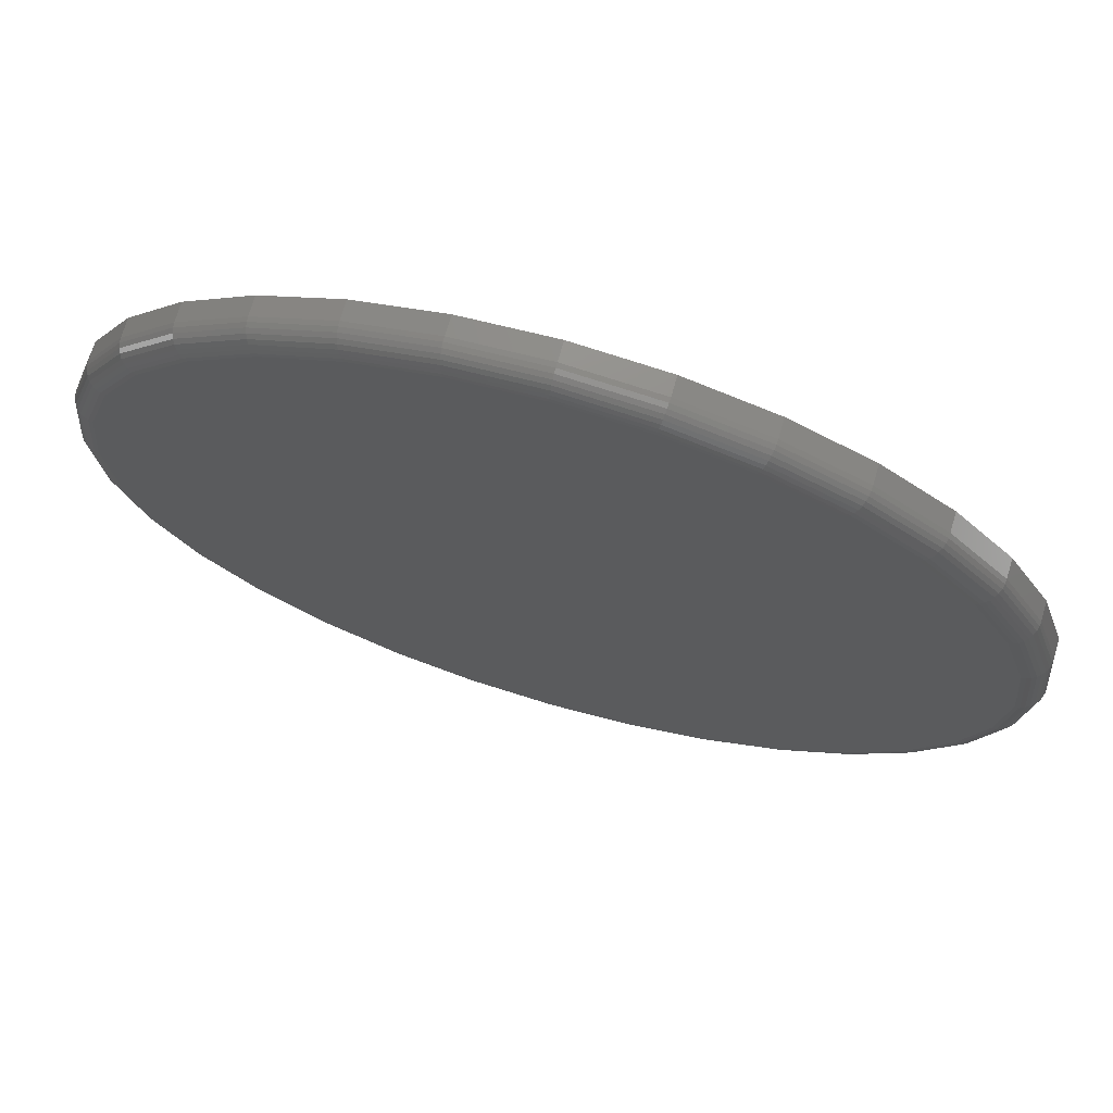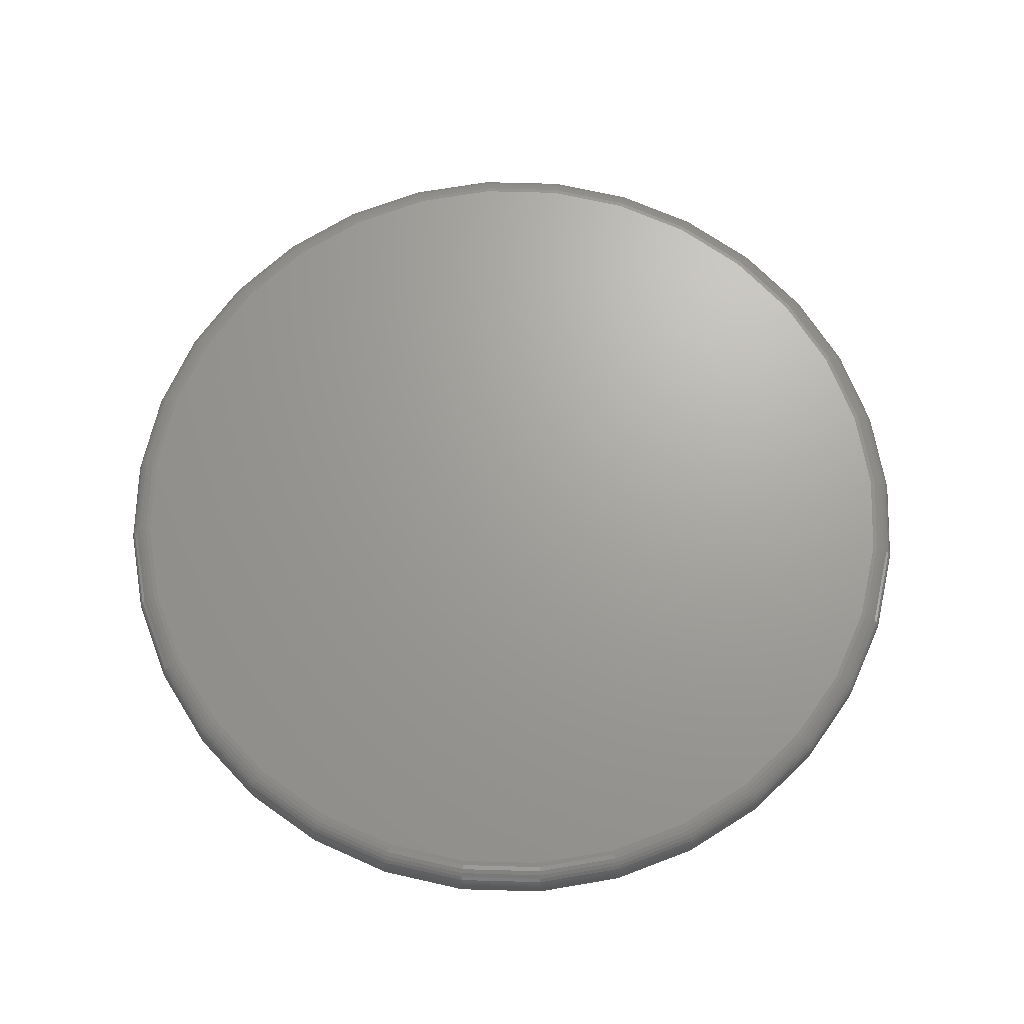
<metadata>
{"format":"stl","ext":"stl","renderer":"f3d","projection":"perspective","resolution":1024,"background":"white","views":[{"elev":71.6,"azim":16.2,"up":"+Y"},{"elev":68.3,"azim":7.2,"up":"+Z"}]}
</metadata>
<code>
# stl→obj: 320 verts, 636 faces
v -0.1323 0.705 0
v 0.1481 0.705 0
v 0.007895 0.7188 0
v 0.283 0.6641 0
v -0.2672 0.6641 0
v 0.4073 0.5977 0
v -0.3915 0.5977 0
v 0.5162 0.5083 0
v -0.5004 0.5083 0
v 0.6056 0.3994 0
v -0.5898 0.3994 0
v 0.672 0.2751 0
v -0.6562 0.2751 0
v 0.7129 0.1402 0
v -0.6971 0.1402 0
v 0.7267 4.321e-16 0
v -0.7109 -5.807e-16 0
v 0.7129 -0.1402 0
v -0.6971 -0.1402 0
v 0.672 -0.2751 0
v -0.6562 -0.2751 0
v 0.6056 -0.3994 0
v -0.5898 -0.3994 0
v 0.5162 -0.5083 0
v -0.5004 -0.5083 0
v 0.4073 -0.5977 0
v -0.3915 -0.5977 0
v 0.283 -0.6641 0
v -0.2672 -0.6641 0
v 0.1481 -0.705 0
v -0.1323 -0.705 0
v 0.007895 -0.7188 0
v 0.7658 0 -0.07031
v 0.7658 -8.588e-16 -0.03906
v 0.7512 -0.1479 -0.07031
v 0.7512 -0.1479 -0.03906
v 0.7081 -0.29 -0.07031
v 0.7081 -0.29 -0.03906
v 0.6381 -0.4211 -0.07031
v 0.6381 -0.4211 -0.03906
v 0.5438 -0.5359 -0.07031
v 0.5438 -0.5359 -0.03906
v 0.429 -0.6302 -0.07031
v 0.429 -0.6302 -0.03906
v 0.2979 -0.7002 -0.07031
v 0.2979 -0.7002 -0.03906
v 0.1558 -0.7433 -0.07031
v 0.1558 -0.7433 -0.03906
v 0.007895 -0.7579 -0.07031
v 0.007895 -0.7579 -0.03906
v -0.14 -0.7433 -0.07031
v -0.14 -0.7433 -0.03906
v -0.2821 -0.7002 -0.07031
v -0.2821 -0.7002 -0.03906
v -0.4132 -0.6302 -0.07031
v -0.4132 -0.6302 -0.03906
v -0.528 -0.5359 -0.07031
v -0.528 -0.5359 -0.03906
v -0.6223 -0.4211 -0.07031
v -0.6223 -0.4211 -0.03906
v -0.6923 -0.29 -0.07031
v -0.6923 -0.29 -0.03906
v -0.7354 -0.1479 -0.07031
v -0.7354 -0.1479 -0.03906
v -0.75 9.281e-17 -0.07031
v -0.75 9.281e-17 -0.03906
v -0.7354 0.1479 -0.07031
v -0.7354 0.1479 -0.03906
v -0.6923 0.29 -0.07031
v -0.6923 0.29 -0.03906
v -0.6223 0.4211 -0.07031
v -0.6223 0.4211 -0.03906
v -0.528 0.5359 -0.07031
v -0.528 0.5359 -0.03906
v -0.4132 0.6302 -0.07031
v -0.4132 0.6302 -0.03906
v -0.2821 0.7002 -0.07031
v -0.2821 0.7002 -0.03906
v -0.14 0.7433 -0.07031
v -0.14 0.7433 -0.03906
v 0.007895 0.7579 -0.07031
v 0.007895 0.7579 -0.03906
v 0.1558 0.7433 -0.07031
v 0.1558 0.7433 -0.03906
v 0.2979 0.7002 -0.07031
v 0.2979 0.7002 -0.03906
v 0.429 0.6302 -0.07031
v 0.429 0.6302 -0.03906
v 0.5438 0.5359 -0.07031
v 0.5438 0.5359 -0.03906
v 0.6381 0.4211 -0.07031
v 0.6381 0.4211 -0.03906
v 0.7081 0.29 -0.07031
v 0.7081 0.29 -0.03906
v 0.7512 0.1479 -0.07031
v 0.7512 0.1479 -0.03906
v -0.7186 0 -0.0007506
v -0.7046 0.1417 -0.0007506
v -0.7259 5.551e-17 -0.002973
v -0.7118 0.1432 -0.002973
v -0.7326 5.551e-17 -0.006583
v -0.7184 0.1445 -0.006583
v -0.7386 5.551e-17 -0.01144
v -0.7242 0.1456 -0.01144
v -0.7434 1.11e-16 -0.01736
v -0.729 0.1466 -0.01736
v -0.747 1.11e-16 -0.02411
v -0.7325 0.1473 -0.02411
v -0.7492 1.11e-16 -0.03144
v -0.7347 0.1477 -0.03144
v 0.7204 0.1417 -0.0007506
v 0.7343 -6.661e-16 -0.0007506
v 0.7276 0.1432 -0.002973
v 0.7417 -6.661e-16 -0.002973
v 0.7342 0.1445 -0.006583
v 0.7484 -6.661e-16 -0.006583
v 0.74 0.1456 -0.01144
v 0.7543 -6.661e-16 -0.01144
v 0.7448 0.1466 -0.01736
v 0.7592 -7.216e-16 -0.01736
v 0.7483 0.1473 -0.02411
v 0.7628 -7.216e-16 -0.02411
v 0.7505 0.1477 -0.03144
v 0.765 -7.772e-16 -0.03144
v 0.679 0.278 -0.0007506
v 0.6858 0.2808 -0.002973
v 0.6921 0.2834 -0.006583
v 0.6975 0.2857 -0.01144
v 0.702 0.2875 -0.01736
v 0.7054 0.2889 -0.02411
v 0.7074 0.2897 -0.03144
v 0.6119 0.4036 -0.0007506
v 0.618 0.4077 -0.002973
v 0.6236 0.4114 -0.006583
v 0.6285 0.4147 -0.01144
v 0.6326 0.4174 -0.01736
v 0.6356 0.4194 -0.02411
v 0.6374 0.4206 -0.03144
v 0.5216 0.5137 -0.0007506
v 0.5268 0.5189 -0.002973
v 0.5315 0.5236 -0.006583
v 0.5357 0.5278 -0.01144
v 0.5392 0.5313 -0.01736
v 0.5417 0.5338 -0.02411
v 0.5433 0.5354 -0.03144
v 0.4115 0.604 -0.0007506
v 0.4156 0.6101 -0.002973
v 0.4193 0.6157 -0.006583
v 0.4226 0.6207 -0.01144
v 0.4253 0.6247 -0.01736
v 0.4273 0.6277 -0.02411
v 0.4285 0.6295 -0.03144
v 0.2859 0.6712 -0.0007506
v 0.2887 0.6779 -0.002973
v 0.2913 0.6842 -0.006583
v 0.2936 0.6896 -0.01144
v 0.2954 0.6941 -0.01736
v 0.2968 0.6975 -0.02411
v 0.2976 0.6995 -0.03144
v 0.1496 0.7125 -0.0007506
v 0.151 0.7197 -0.002973
v 0.1524 0.7263 -0.006583
v 0.1535 0.7321 -0.01144
v 0.1545 0.7369 -0.01736
v 0.1552 0.7404 -0.02411
v 0.1556 0.7426 -0.03144
v 0.007895 0.7265 -0.0007506
v 0.007895 0.7338 -0.002973
v 0.007895 0.7405 -0.006583
v 0.007895 0.7465 -0.01144
v 0.007895 0.7513 -0.01736
v 0.007895 0.7549 -0.02411
v 0.007895 0.7571 -0.03144
v -0.1338 0.7125 -0.0007506
v -0.1353 0.7197 -0.002973
v -0.1366 0.7263 -0.006583
v -0.1377 0.7321 -0.01144
v -0.1387 0.7369 -0.01736
v -0.1394 0.7404 -0.02411
v -0.1398 0.7426 -0.03144
v -0.2701 0.6712 -0.0007506
v -0.2729 0.6779 -0.002973
v -0.2755 0.6842 -0.006583
v -0.2778 0.6896 -0.01144
v -0.2796 0.6941 -0.01736
v -0.281 0.6975 -0.02411
v -0.2819 0.6995 -0.03144
v -0.3957 0.604 -0.0007506
v -0.3998 0.6101 -0.002973
v -0.4035 0.6157 -0.006583
v -0.4068 0.6207 -0.01144
v -0.4095 0.6247 -0.01736
v -0.4115 0.6277 -0.02411
v -0.4128 0.6295 -0.03144
v -0.5058 0.5137 -0.0007506
v -0.511 0.5189 -0.002973
v -0.5157 0.5236 -0.006583
v -0.5199 0.5278 -0.01144
v -0.5234 0.5313 -0.01736
v -0.5259 0.5338 -0.02411
v -0.5275 0.5354 -0.03144
v -0.5961 0.4036 -0.0007506
v -0.6022 0.4077 -0.002973
v -0.6078 0.4114 -0.006583
v -0.6128 0.4147 -0.01144
v -0.6168 0.4174 -0.01736
v -0.6198 0.4194 -0.02411
v -0.6216 0.4206 -0.03144
v -0.6633 0.278 -0.0007506
v -0.67 0.2808 -0.002973
v -0.6763 0.2834 -0.006583
v -0.6817 0.2857 -0.01144
v -0.6862 0.2875 -0.01736
v -0.6896 0.2889 -0.02411
v -0.6916 0.2897 -0.03144
v 0.7204 -0.1417 -0.0007506
v 0.7276 -0.1432 -0.002973
v 0.7342 -0.1445 -0.006583
v 0.74 -0.1456 -0.01144
v 0.7448 -0.1466 -0.01736
v 0.7483 -0.1473 -0.02411
v 0.7505 -0.1477 -0.03144
v -0.7046 -0.1417 -0.0007506
v -0.7118 -0.1432 -0.002973
v -0.7184 -0.1445 -0.006583
v -0.7242 -0.1456 -0.01144
v -0.729 -0.1466 -0.01736
v -0.7325 -0.1473 -0.02411
v -0.7347 -0.1477 -0.03144
v -0.6633 -0.278 -0.0007506
v -0.67 -0.2808 -0.002973
v -0.6763 -0.2834 -0.006583
v -0.6817 -0.2857 -0.01144
v -0.6862 -0.2875 -0.01736
v -0.6896 -0.2889 -0.02411
v -0.6916 -0.2897 -0.03144
v -0.5961 -0.4036 -0.0007506
v -0.6022 -0.4077 -0.002973
v -0.6078 -0.4114 -0.006583
v -0.6128 -0.4147 -0.01144
v -0.6168 -0.4174 -0.01736
v -0.6198 -0.4194 -0.02411
v -0.6216 -0.4206 -0.03144
v -0.5058 -0.5137 -0.0007506
v -0.511 -0.5189 -0.002973
v -0.5157 -0.5236 -0.006583
v -0.5199 -0.5278 -0.01144
v -0.5234 -0.5313 -0.01736
v -0.5259 -0.5338 -0.02411
v -0.5275 -0.5354 -0.03144
v -0.3957 -0.604 -0.0007506
v -0.3998 -0.6101 -0.002973
v -0.4035 -0.6157 -0.006583
v -0.4068 -0.6207 -0.01144
v -0.4095 -0.6247 -0.01736
v -0.4115 -0.6277 -0.02411
v -0.4128 -0.6295 -0.03144
v -0.2701 -0.6712 -0.0007506
v -0.2729 -0.6779 -0.002973
v -0.2755 -0.6842 -0.006583
v -0.2778 -0.6896 -0.01144
v -0.2796 -0.6941 -0.01736
v -0.281 -0.6975 -0.02411
v -0.2819 -0.6995 -0.03144
v -0.1338 -0.7125 -0.0007506
v -0.1353 -0.7197 -0.002973
v -0.1366 -0.7263 -0.006583
v -0.1377 -0.7321 -0.01144
v -0.1387 -0.7369 -0.01736
v -0.1394 -0.7404 -0.02411
v -0.1398 -0.7426 -0.03144
v 0.007895 -0.7265 -0.0007506
v 0.007895 -0.7338 -0.002973
v 0.007895 -0.7405 -0.006583
v 0.007895 -0.7465 -0.01144
v 0.007895 -0.7513 -0.01736
v 0.007895 -0.7549 -0.02411
v 0.007895 -0.7571 -0.03144
v 0.1496 -0.7125 -0.0007506
v 0.151 -0.7197 -0.002973
v 0.1524 -0.7263 -0.006583
v 0.1535 -0.7321 -0.01144
v 0.1545 -0.7369 -0.01736
v 0.1552 -0.7404 -0.02411
v 0.1556 -0.7426 -0.03144
v 0.2859 -0.6712 -0.0007506
v 0.2887 -0.6779 -0.002973
v 0.2913 -0.6842 -0.006583
v 0.2936 -0.6896 -0.01144
v 0.2954 -0.6941 -0.01736
v 0.2968 -0.6975 -0.02411
v 0.2976 -0.6995 -0.03144
v 0.4115 -0.604 -0.0007506
v 0.4156 -0.6101 -0.002973
v 0.4193 -0.6157 -0.006583
v 0.4226 -0.6207 -0.01144
v 0.4253 -0.6247 -0.01736
v 0.4273 -0.6277 -0.02411
v 0.4285 -0.6295 -0.03144
v 0.5216 -0.5137 -0.0007506
v 0.5268 -0.5189 -0.002973
v 0.5315 -0.5236 -0.006583
v 0.5357 -0.5278 -0.01144
v 0.5392 -0.5313 -0.01736
v 0.5417 -0.5338 -0.02411
v 0.5433 -0.5354 -0.03144
v 0.6119 -0.4036 -0.0007506
v 0.618 -0.4077 -0.002973
v 0.6236 -0.4114 -0.006583
v 0.6285 -0.4147 -0.01144
v 0.6326 -0.4174 -0.01736
v 0.6356 -0.4194 -0.02411
v 0.6374 -0.4206 -0.03144
v 0.679 -0.278 -0.0007506
v 0.6858 -0.2808 -0.002973
v 0.6921 -0.2834 -0.006583
v 0.6975 -0.2857 -0.01144
v 0.702 -0.2875 -0.01736
v 0.7054 -0.2889 -0.02411
v 0.7074 -0.2897 -0.03144
f 1 2 3
f 2 1 4
f 4 1 5
f 4 5 6
f 6 5 7
f 6 7 8
f 8 7 9
f 8 9 10
f 10 9 11
f 10 11 12
f 12 11 13
f 12 13 14
f 14 13 15
f 14 15 16
f 16 15 17
f 16 17 18
f 18 17 19
f 18 19 20
f 20 19 21
f 20 21 22
f 22 21 23
f 22 23 24
f 24 23 25
f 24 25 26
f 26 25 27
f 26 27 28
f 28 27 29
f 28 29 30
f 30 29 31
f 30 31 32
f 33 34 35
f 35 34 36
f 35 36 37
f 37 36 38
f 37 38 39
f 39 38 40
f 39 40 41
f 41 40 42
f 41 42 43
f 43 42 44
f 43 44 45
f 45 44 46
f 45 46 47
f 47 46 48
f 47 48 49
f 49 48 50
f 49 50 51
f 51 50 52
f 51 52 53
f 53 52 54
f 53 54 55
f 55 54 56
f 55 56 57
f 57 56 58
f 57 58 59
f 59 58 60
f 59 60 61
f 61 60 62
f 61 62 63
f 63 62 64
f 63 64 65
f 65 64 66
f 65 66 67
f 67 66 68
f 67 68 69
f 69 68 70
f 69 70 71
f 71 70 72
f 71 72 73
f 73 72 74
f 73 74 75
f 75 74 76
f 75 76 77
f 77 76 78
f 77 78 79
f 79 78 80
f 79 80 81
f 81 80 82
f 81 82 83
f 83 82 84
f 83 84 85
f 85 84 86
f 85 86 87
f 87 86 88
f 87 88 89
f 89 88 90
f 89 90 91
f 91 90 92
f 91 92 93
f 93 92 94
f 93 94 95
f 95 94 96
f 95 96 33
f 33 96 34
f 17 15 97
f 97 15 98
f 97 98 99
f 99 98 100
f 99 100 101
f 101 100 102
f 101 102 103
f 103 102 104
f 103 104 105
f 105 104 106
f 105 106 107
f 107 106 108
f 107 108 109
f 109 108 110
f 109 110 66
f 66 110 68
f 14 16 111
f 111 16 112
f 111 112 113
f 113 112 114
f 113 114 115
f 115 114 116
f 115 116 117
f 117 116 118
f 117 118 119
f 119 118 120
f 119 120 121
f 121 120 122
f 121 122 123
f 123 122 124
f 123 124 96
f 96 124 34
f 12 14 125
f 125 14 111
f 125 111 126
f 126 111 113
f 126 113 127
f 127 113 115
f 127 115 128
f 128 115 117
f 128 117 129
f 129 117 119
f 129 119 130
f 130 119 121
f 130 121 131
f 131 121 123
f 131 123 94
f 94 123 96
f 10 12 132
f 132 12 125
f 132 125 133
f 133 125 126
f 133 126 134
f 134 126 127
f 134 127 135
f 135 127 128
f 135 128 136
f 136 128 129
f 136 129 137
f 137 129 130
f 137 130 138
f 138 130 131
f 138 131 92
f 92 131 94
f 8 10 139
f 139 10 132
f 139 132 140
f 140 132 133
f 140 133 141
f 141 133 134
f 141 134 142
f 142 134 135
f 142 135 143
f 143 135 136
f 143 136 144
f 144 136 137
f 144 137 145
f 145 137 138
f 145 138 90
f 90 138 92
f 6 8 146
f 146 8 139
f 146 139 147
f 147 139 140
f 147 140 148
f 148 140 141
f 148 141 149
f 149 141 142
f 149 142 150
f 150 142 143
f 150 143 151
f 151 143 144
f 151 144 152
f 152 144 145
f 152 145 88
f 88 145 90
f 4 6 153
f 153 6 146
f 153 146 154
f 154 146 147
f 154 147 155
f 155 147 148
f 155 148 156
f 156 148 149
f 156 149 157
f 157 149 150
f 157 150 158
f 158 150 151
f 158 151 159
f 159 151 152
f 159 152 86
f 86 152 88
f 2 4 160
f 160 4 153
f 160 153 161
f 161 153 154
f 161 154 162
f 162 154 155
f 162 155 163
f 163 155 156
f 163 156 164
f 164 156 157
f 164 157 165
f 165 157 158
f 165 158 166
f 166 158 159
f 166 159 84
f 84 159 86
f 3 2 167
f 167 2 160
f 167 160 168
f 168 160 161
f 168 161 169
f 169 161 162
f 169 162 170
f 170 162 163
f 170 163 171
f 171 163 164
f 171 164 172
f 172 164 165
f 172 165 173
f 173 165 166
f 173 166 82
f 82 166 84
f 1 3 174
f 174 3 167
f 174 167 175
f 175 167 168
f 175 168 176
f 176 168 169
f 176 169 177
f 177 169 170
f 177 170 178
f 178 170 171
f 178 171 179
f 179 171 172
f 179 172 180
f 180 172 173
f 180 173 80
f 80 173 82
f 5 1 181
f 181 1 174
f 181 174 182
f 182 174 175
f 182 175 183
f 183 175 176
f 183 176 184
f 184 176 177
f 184 177 185
f 185 177 178
f 185 178 186
f 186 178 179
f 186 179 187
f 187 179 180
f 187 180 78
f 78 180 80
f 7 5 188
f 188 5 181
f 188 181 189
f 189 181 182
f 189 182 190
f 190 182 183
f 190 183 191
f 191 183 184
f 191 184 192
f 192 184 185
f 192 185 193
f 193 185 186
f 193 186 194
f 194 186 187
f 194 187 76
f 76 187 78
f 9 7 195
f 195 7 188
f 195 188 196
f 196 188 189
f 196 189 197
f 197 189 190
f 197 190 198
f 198 190 191
f 198 191 199
f 199 191 192
f 199 192 200
f 200 192 193
f 200 193 201
f 201 193 194
f 201 194 74
f 74 194 76
f 11 9 202
f 202 9 195
f 202 195 203
f 203 195 196
f 203 196 204
f 204 196 197
f 204 197 205
f 205 197 198
f 205 198 206
f 206 198 199
f 206 199 207
f 207 199 200
f 207 200 208
f 208 200 201
f 208 201 72
f 72 201 74
f 13 11 209
f 209 11 202
f 209 202 210
f 210 202 203
f 210 203 211
f 211 203 204
f 211 204 212
f 212 204 205
f 212 205 213
f 213 205 206
f 213 206 214
f 214 206 207
f 214 207 215
f 215 207 208
f 215 208 70
f 70 208 72
f 15 13 98
f 98 13 209
f 98 209 100
f 100 209 210
f 100 210 102
f 102 210 211
f 102 211 104
f 104 211 212
f 104 212 106
f 106 212 213
f 106 213 108
f 108 213 214
f 108 214 110
f 110 214 215
f 110 215 68
f 68 215 70
f 16 18 112
f 112 18 216
f 112 216 114
f 114 216 217
f 114 217 116
f 116 217 218
f 116 218 118
f 118 218 219
f 118 219 120
f 120 219 220
f 120 220 122
f 122 220 221
f 122 221 124
f 124 221 222
f 124 222 34
f 34 222 36
f 19 17 223
f 223 17 97
f 223 97 224
f 224 97 99
f 224 99 225
f 225 99 101
f 225 101 226
f 226 101 103
f 226 103 227
f 227 103 105
f 227 105 228
f 228 105 107
f 228 107 229
f 229 107 109
f 229 109 64
f 64 109 66
f 21 19 230
f 230 19 223
f 230 223 231
f 231 223 224
f 231 224 232
f 232 224 225
f 232 225 233
f 233 225 226
f 233 226 234
f 234 226 227
f 234 227 235
f 235 227 228
f 235 228 236
f 236 228 229
f 236 229 62
f 62 229 64
f 23 21 237
f 237 21 230
f 237 230 238
f 238 230 231
f 238 231 239
f 239 231 232
f 239 232 240
f 240 232 233
f 240 233 241
f 241 233 234
f 241 234 242
f 242 234 235
f 242 235 243
f 243 235 236
f 243 236 60
f 60 236 62
f 25 23 244
f 244 23 237
f 244 237 245
f 245 237 238
f 245 238 246
f 246 238 239
f 246 239 247
f 247 239 240
f 247 240 248
f 248 240 241
f 248 241 249
f 249 241 242
f 249 242 250
f 250 242 243
f 250 243 58
f 58 243 60
f 27 25 251
f 251 25 244
f 251 244 252
f 252 244 245
f 252 245 253
f 253 245 246
f 253 246 254
f 254 246 247
f 254 247 255
f 255 247 248
f 255 248 256
f 256 248 249
f 256 249 257
f 257 249 250
f 257 250 56
f 56 250 58
f 29 27 258
f 258 27 251
f 258 251 259
f 259 251 252
f 259 252 260
f 260 252 253
f 260 253 261
f 261 253 254
f 261 254 262
f 262 254 255
f 262 255 263
f 263 255 256
f 263 256 264
f 264 256 257
f 264 257 54
f 54 257 56
f 31 29 265
f 265 29 258
f 265 258 266
f 266 258 259
f 266 259 267
f 267 259 260
f 267 260 268
f 268 260 261
f 268 261 269
f 269 261 262
f 269 262 270
f 270 262 263
f 270 263 271
f 271 263 264
f 271 264 52
f 52 264 54
f 32 31 272
f 272 31 265
f 272 265 273
f 273 265 266
f 273 266 274
f 274 266 267
f 274 267 275
f 275 267 268
f 275 268 276
f 276 268 269
f 276 269 277
f 277 269 270
f 277 270 278
f 278 270 271
f 278 271 50
f 50 271 52
f 30 32 279
f 279 32 272
f 279 272 280
f 280 272 273
f 280 273 281
f 281 273 274
f 281 274 282
f 282 274 275
f 282 275 283
f 283 275 276
f 283 276 284
f 284 276 277
f 284 277 285
f 285 277 278
f 285 278 48
f 48 278 50
f 28 30 286
f 286 30 279
f 286 279 287
f 287 279 280
f 287 280 288
f 288 280 281
f 288 281 289
f 289 281 282
f 289 282 290
f 290 282 283
f 290 283 291
f 291 283 284
f 291 284 292
f 292 284 285
f 292 285 46
f 46 285 48
f 26 28 293
f 293 28 286
f 293 286 294
f 294 286 287
f 294 287 295
f 295 287 288
f 295 288 296
f 296 288 289
f 296 289 297
f 297 289 290
f 297 290 298
f 298 290 291
f 298 291 299
f 299 291 292
f 299 292 44
f 44 292 46
f 24 26 300
f 300 26 293
f 300 293 301
f 301 293 294
f 301 294 302
f 302 294 295
f 302 295 303
f 303 295 296
f 303 296 304
f 304 296 297
f 304 297 305
f 305 297 298
f 305 298 306
f 306 298 299
f 306 299 42
f 42 299 44
f 22 24 307
f 307 24 300
f 307 300 308
f 308 300 301
f 308 301 309
f 309 301 302
f 309 302 310
f 310 302 303
f 310 303 311
f 311 303 304
f 311 304 312
f 312 304 305
f 312 305 313
f 313 305 306
f 313 306 40
f 40 306 42
f 20 22 314
f 314 22 307
f 314 307 315
f 315 307 308
f 315 308 316
f 316 308 309
f 316 309 317
f 317 309 310
f 317 310 318
f 318 310 311
f 318 311 319
f 319 311 312
f 319 312 320
f 320 312 313
f 320 313 38
f 38 313 40
f 18 20 216
f 216 20 314
f 216 314 217
f 217 314 315
f 217 315 218
f 218 315 316
f 218 316 219
f 219 316 317
f 219 317 220
f 220 317 318
f 220 318 221
f 221 318 319
f 221 319 222
f 222 319 320
f 222 320 36
f 36 320 38
f 81 83 79
f 49 51 47
f 47 51 53
f 47 53 45
f 45 53 55
f 45 55 43
f 43 55 57
f 43 57 41
f 41 57 59
f 41 59 39
f 39 59 61
f 39 61 37
f 37 61 63
f 37 63 35
f 35 63 65
f 35 65 33
f 33 65 67
f 33 67 95
f 95 67 69
f 95 69 93
f 93 69 71
f 93 71 91
f 91 71 73
f 91 73 89
f 89 73 75
f 89 75 87
f 87 75 77
f 87 77 85
f 85 77 79
f 85 79 83

</code>
